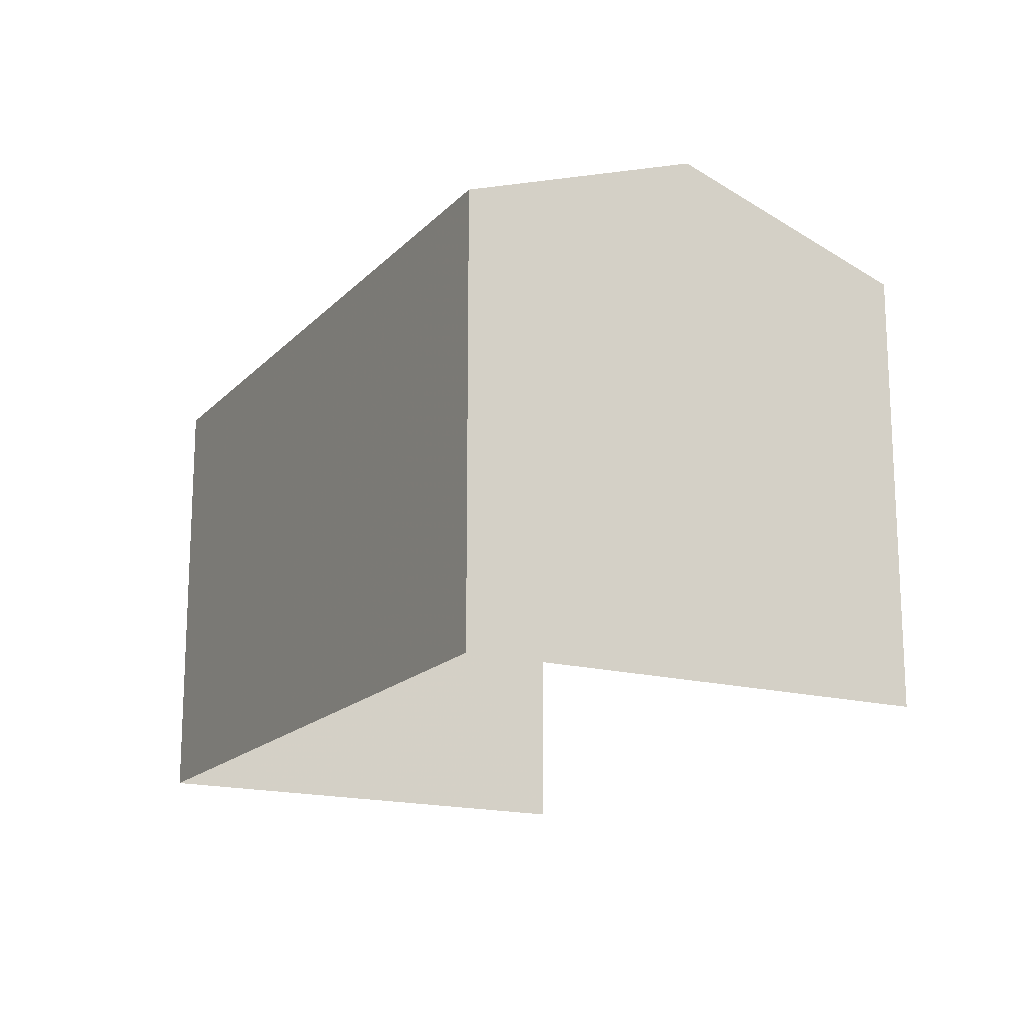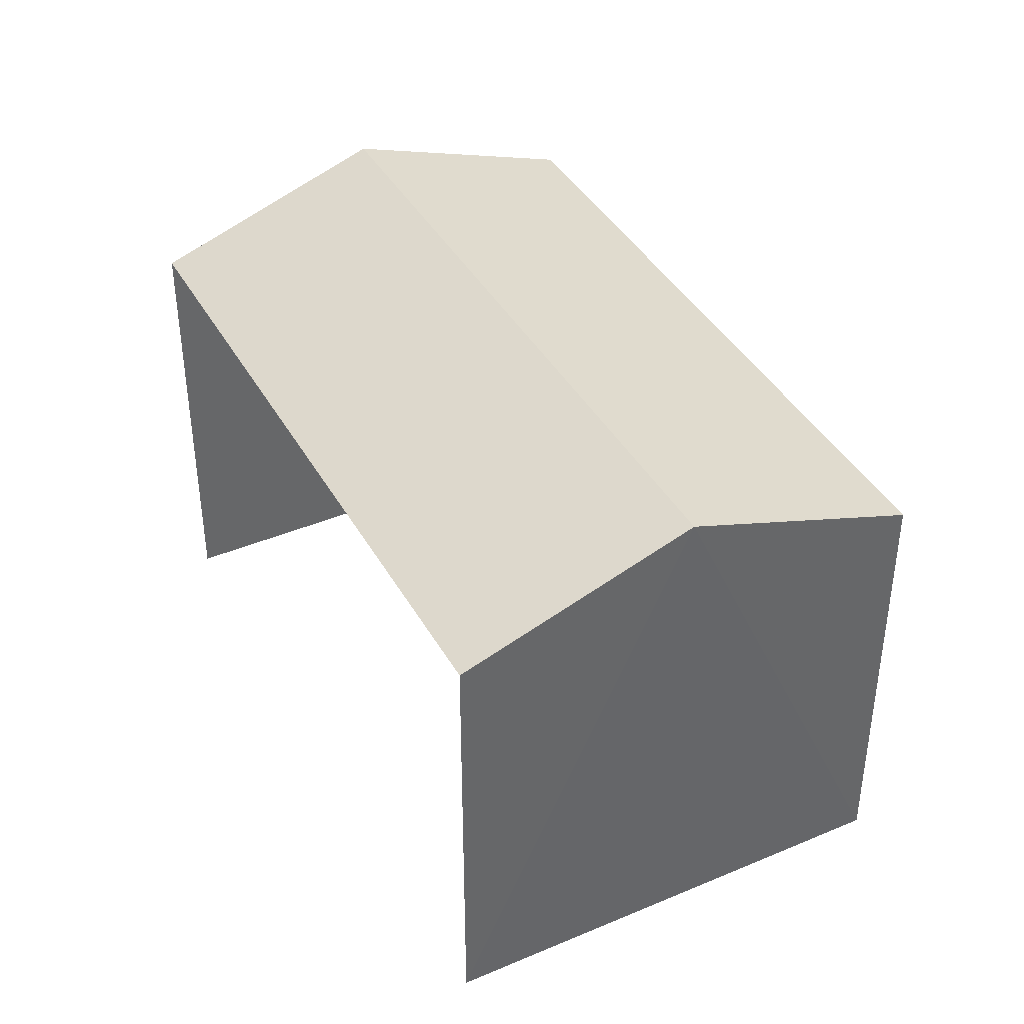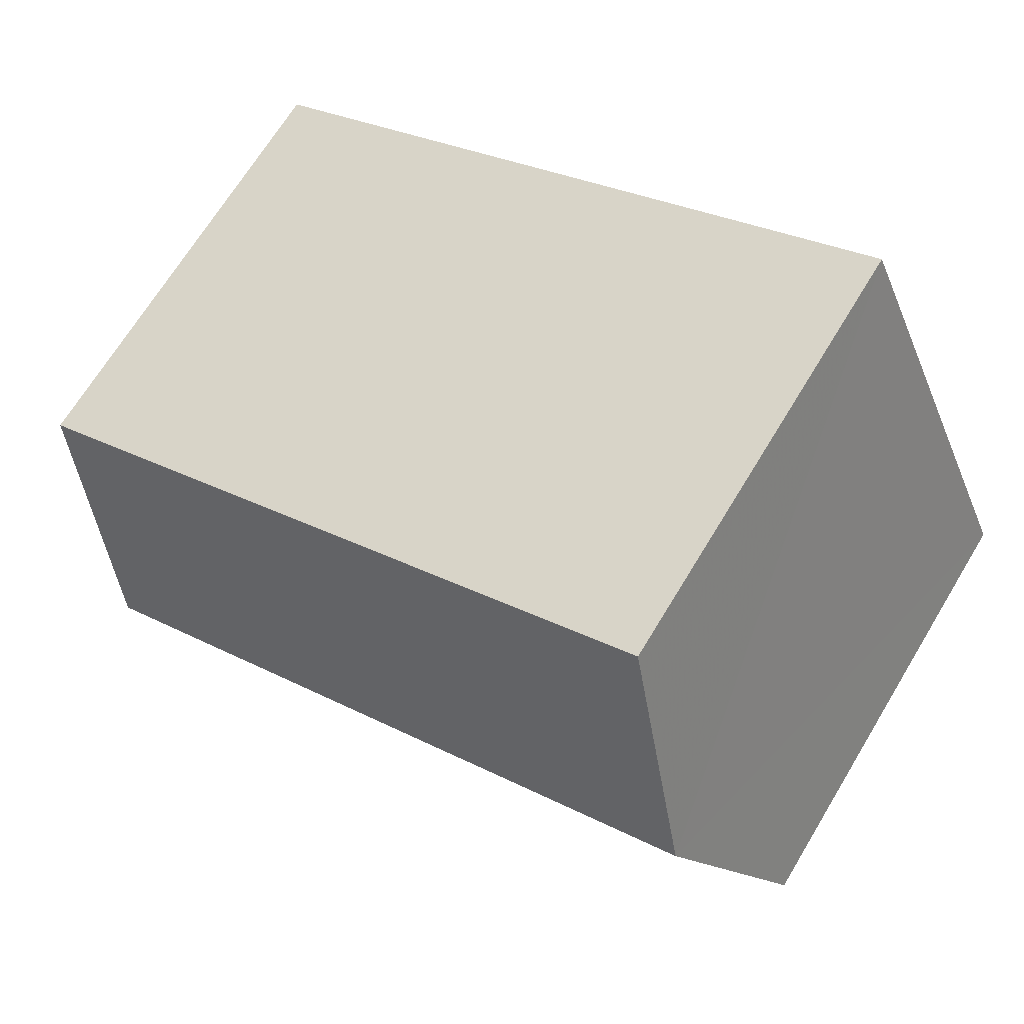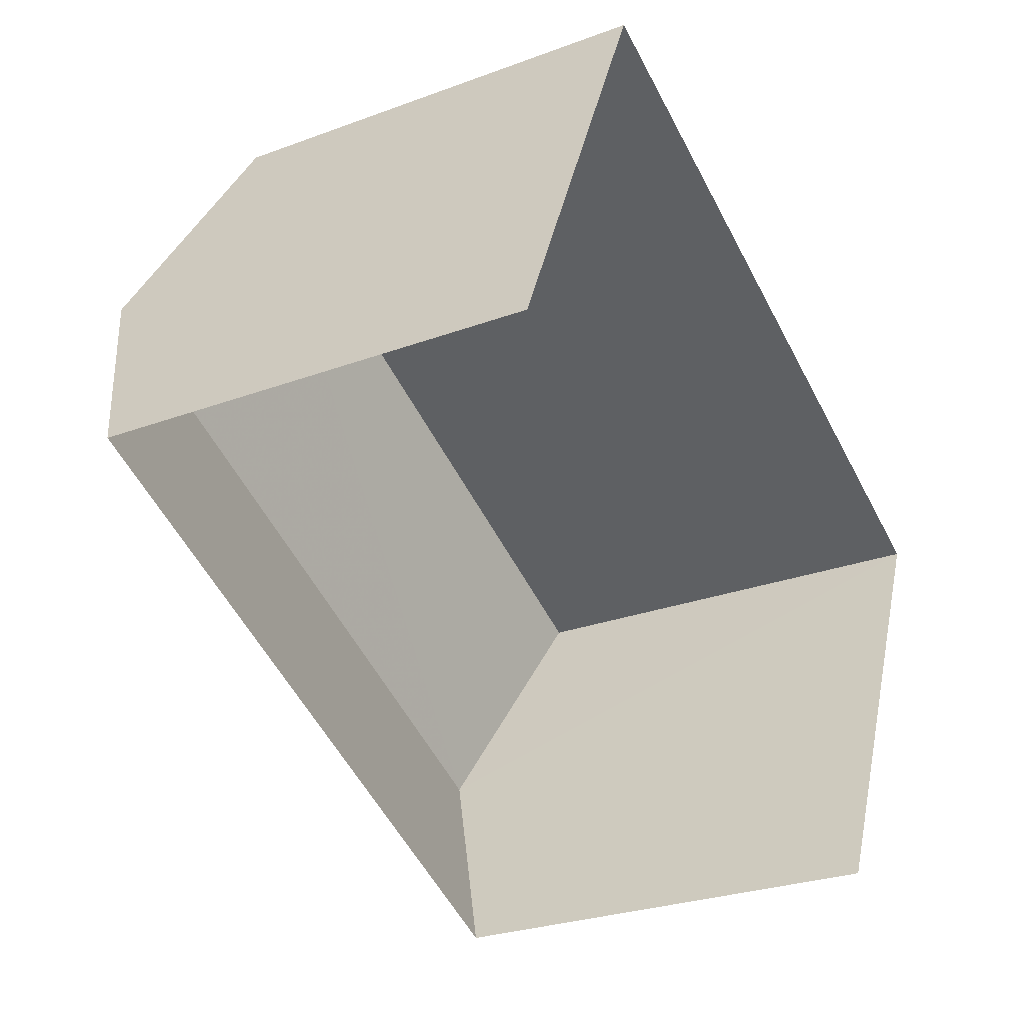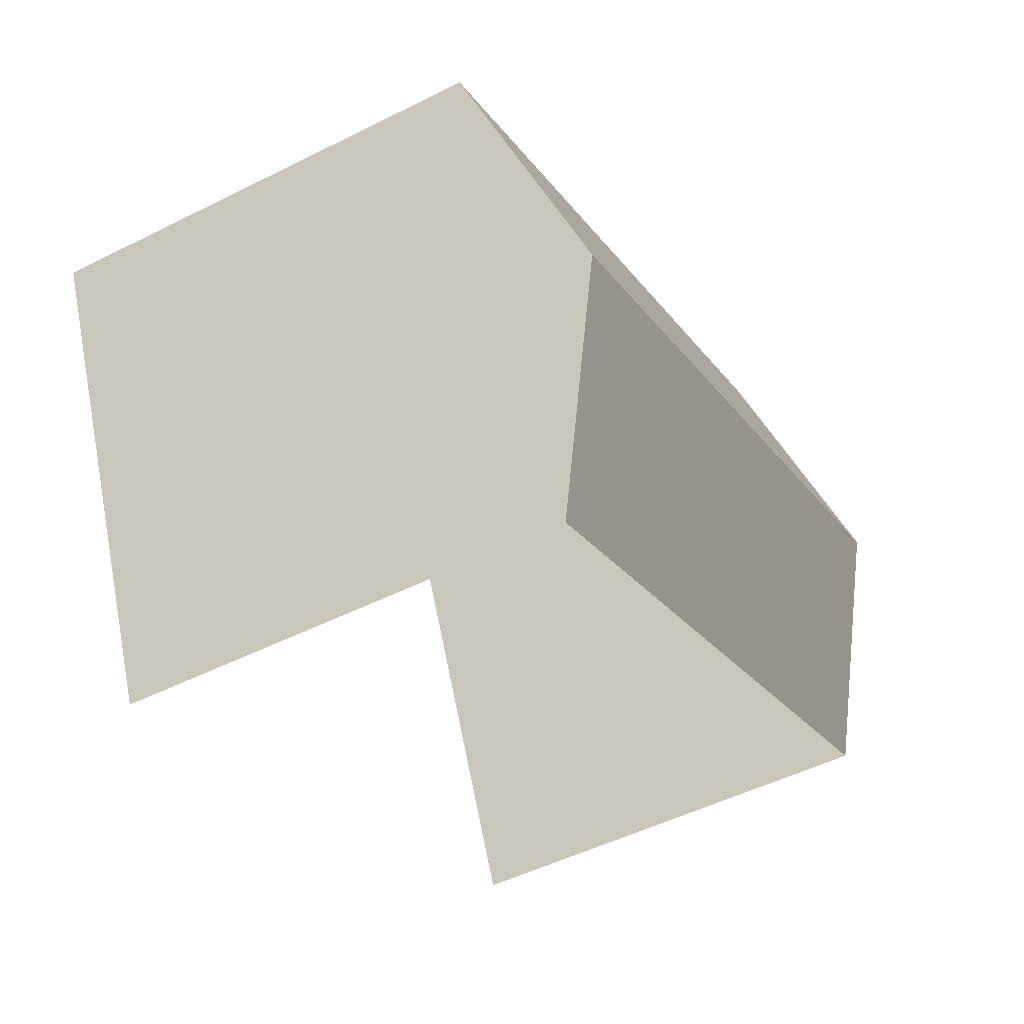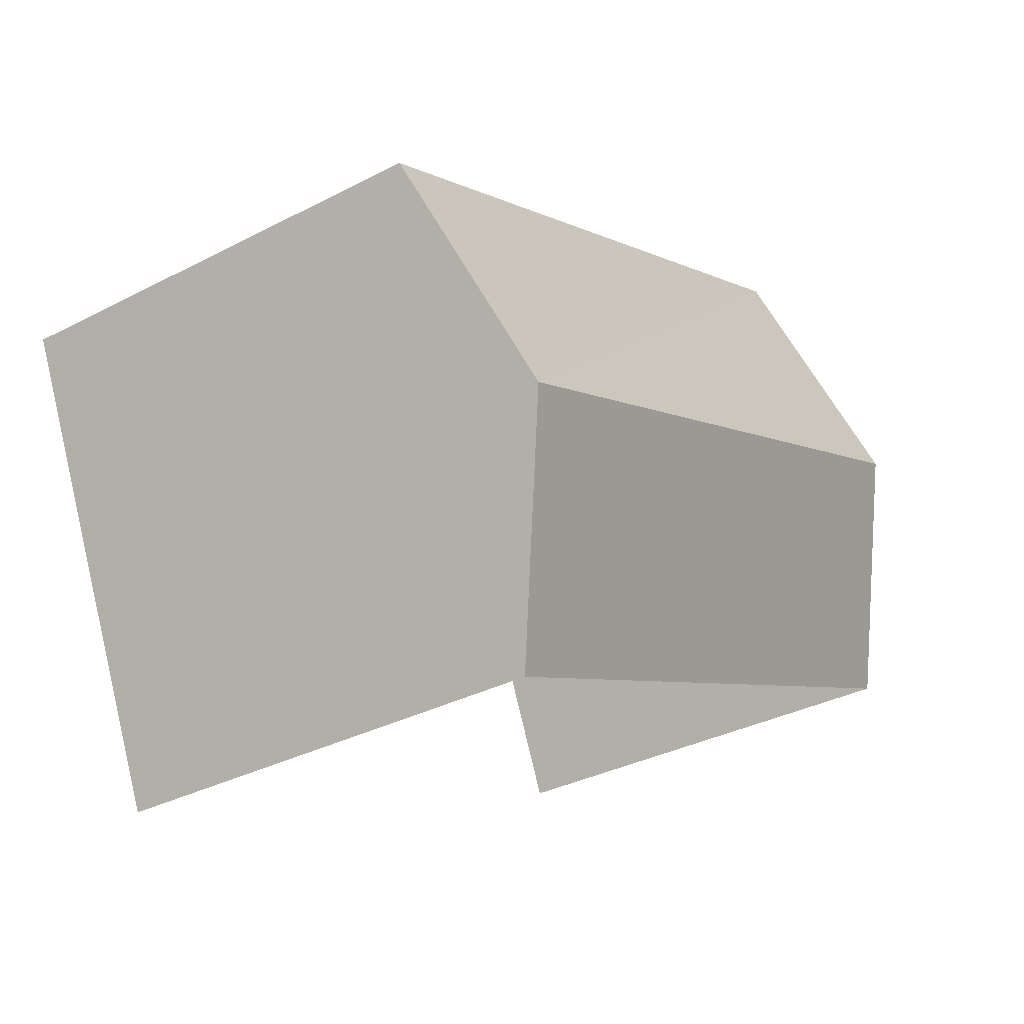
<metadata>
{"format":"obj","ext":"obj","renderer":"f3d","projection":"perspective","resolution":1024,"background":"white","views":[{"elev":-17.1,"azim":-94.0,"up":"+Z"},{"elev":40.7,"azim":86.9,"up":"+Z"},{"elev":68.6,"azim":31.1,"up":"+Y"},{"elev":-27.2,"azim":119.9,"up":"+Y"},{"elev":-50.3,"azim":-61.2,"up":"+Y"},{"elev":-33.9,"azim":-54.8,"up":"+Y"}]}
</metadata>
<code>
v -2.25e+05 -1.283e+05 12.75
v -2.25e+05 -1.283e+05 12.75
v -2.249e+05 -1.283e+05 12.75
v -2.249e+05 -1.283e+05 12.75
v -2.249e+05 -1.283e+05 19.49
v -2.25e+05 -1.283e+05 19.49
v -2.25e+05 -1.283e+05 20.74
v -2.249e+05 -1.283e+05 20.74
v -2.249e+05 -1.283e+05 19.49
v -2.25e+05 -1.283e+05 19.49
f 1 2 3
f 4 1 3
f 9 1 4
f 9 10 1
f 5 6 7
f 8 5 7
f 7 9 8
f 7 10 9
f 9 4 8
f 4 3 8
f 3 5 8
f 6 2 7
f 2 1 7
f 1 10 7
f 6 3 2
f 6 5 3

</code>
